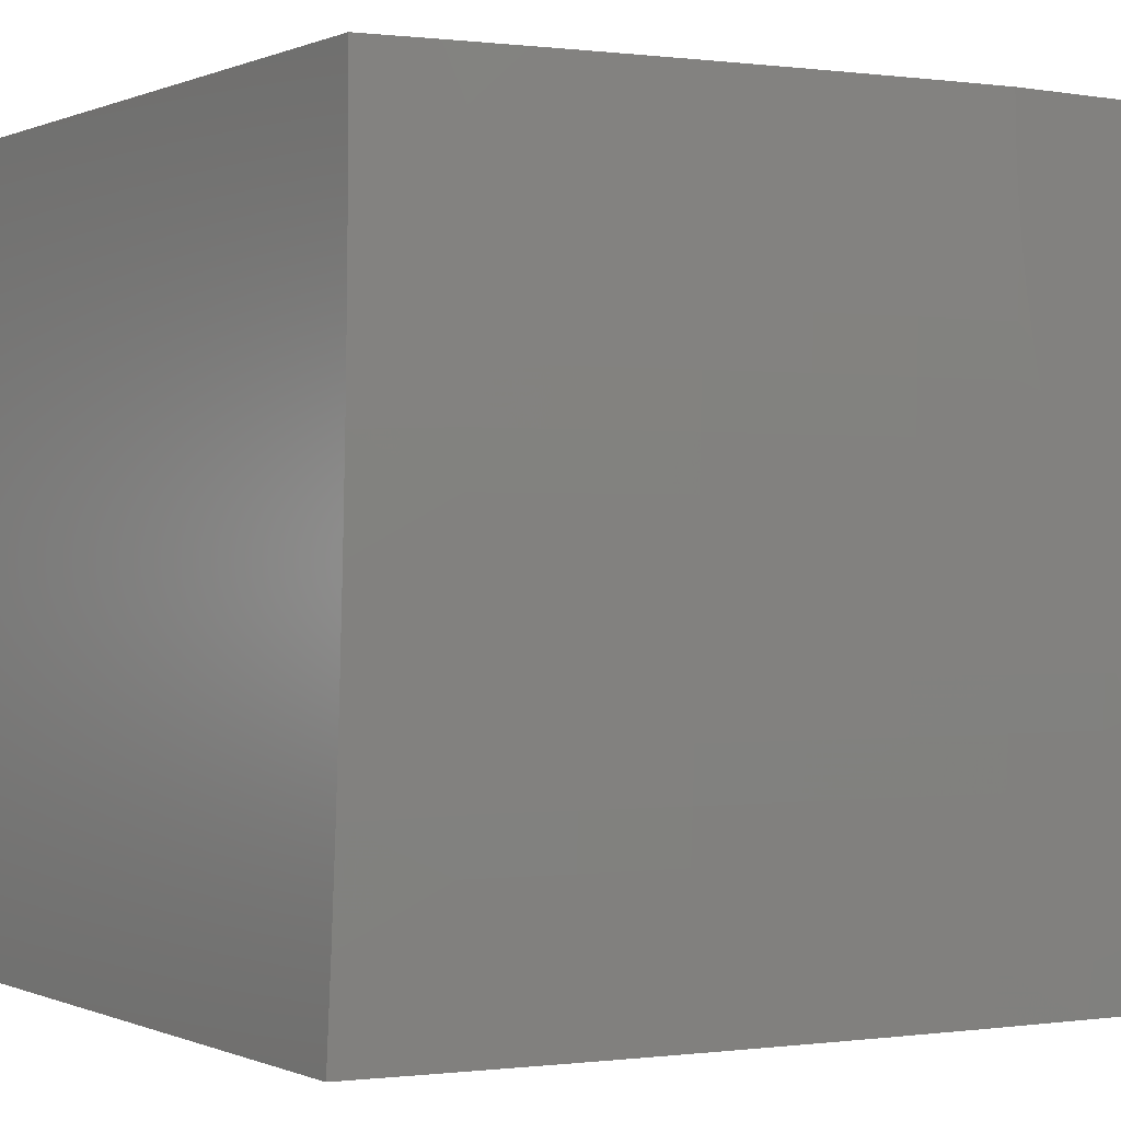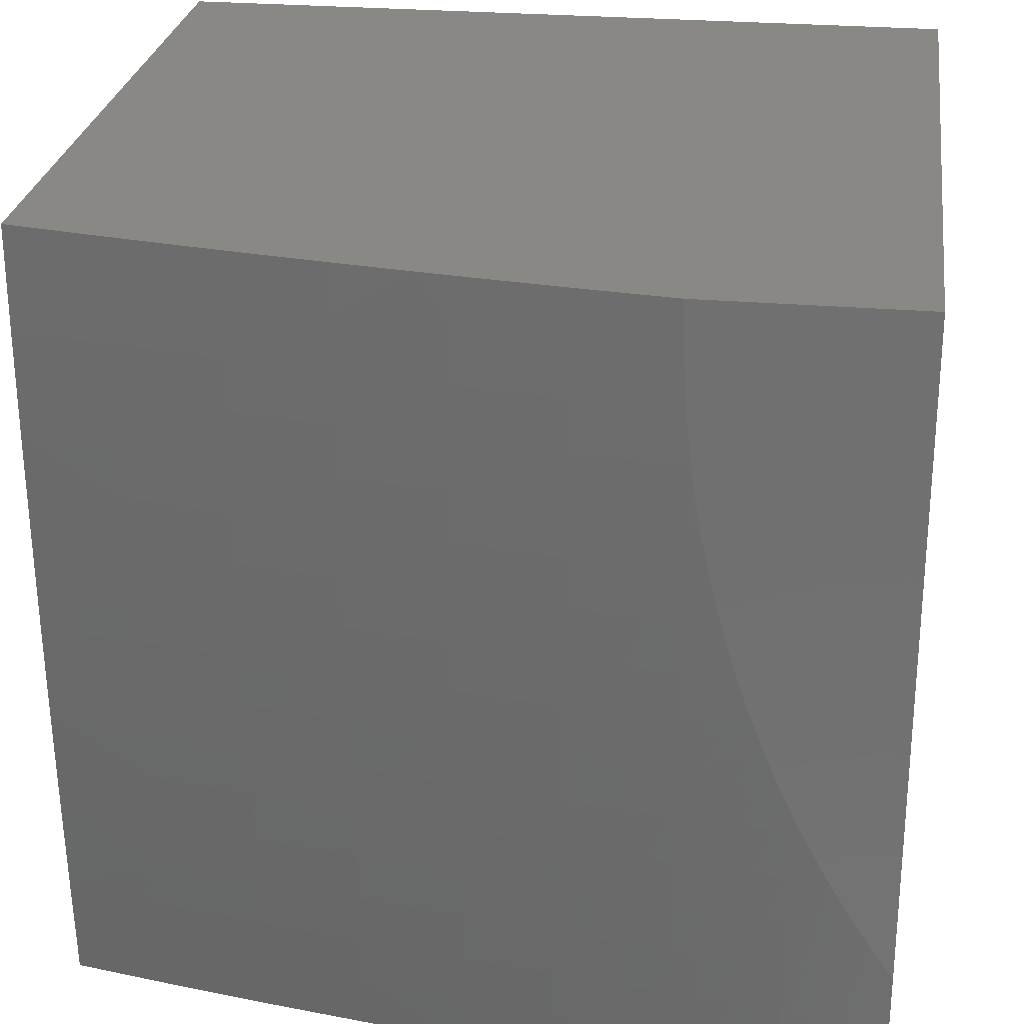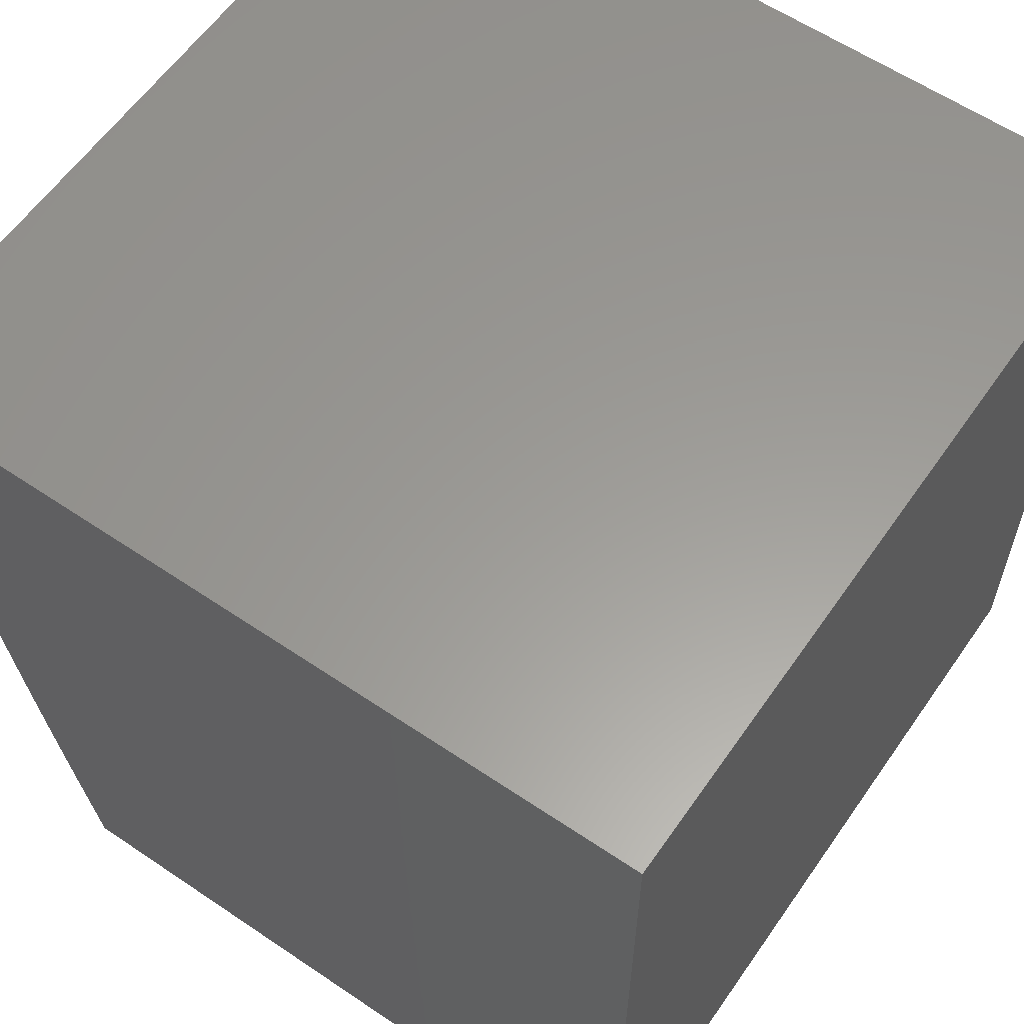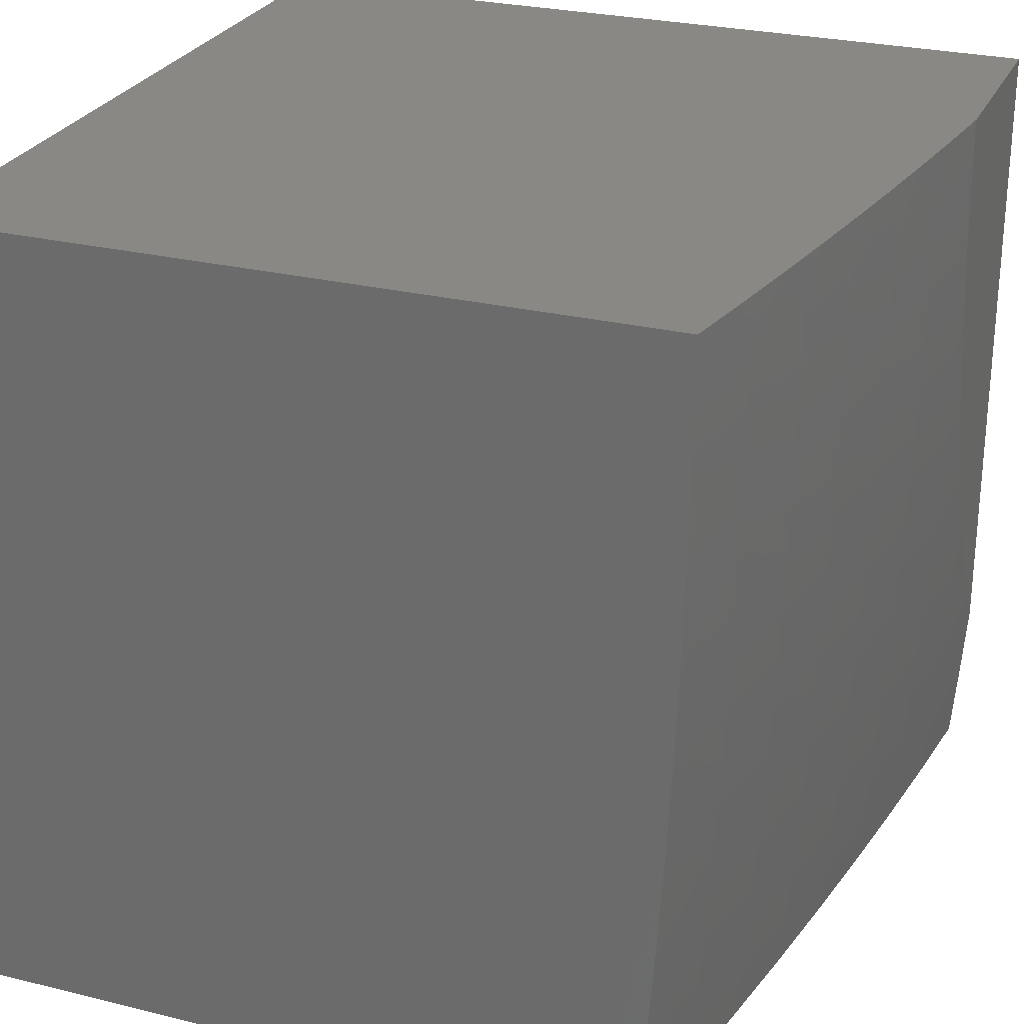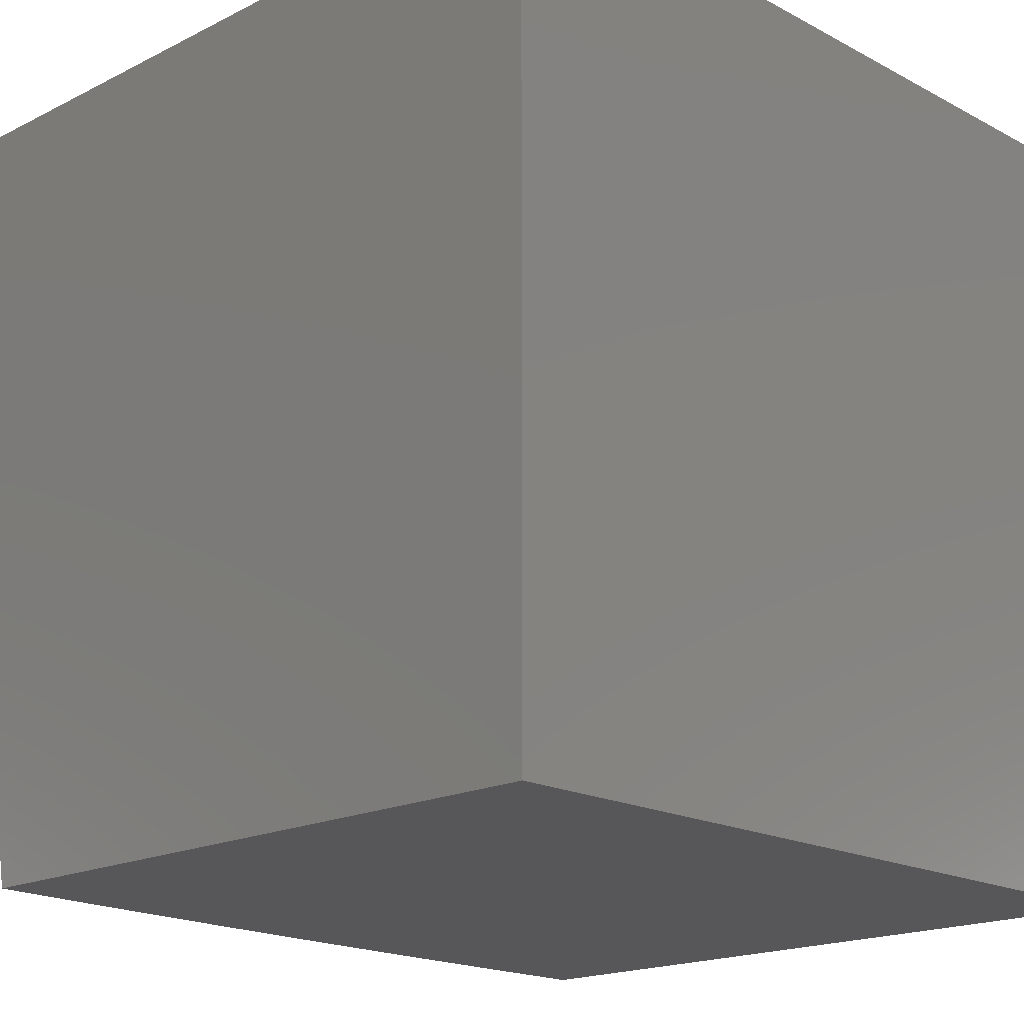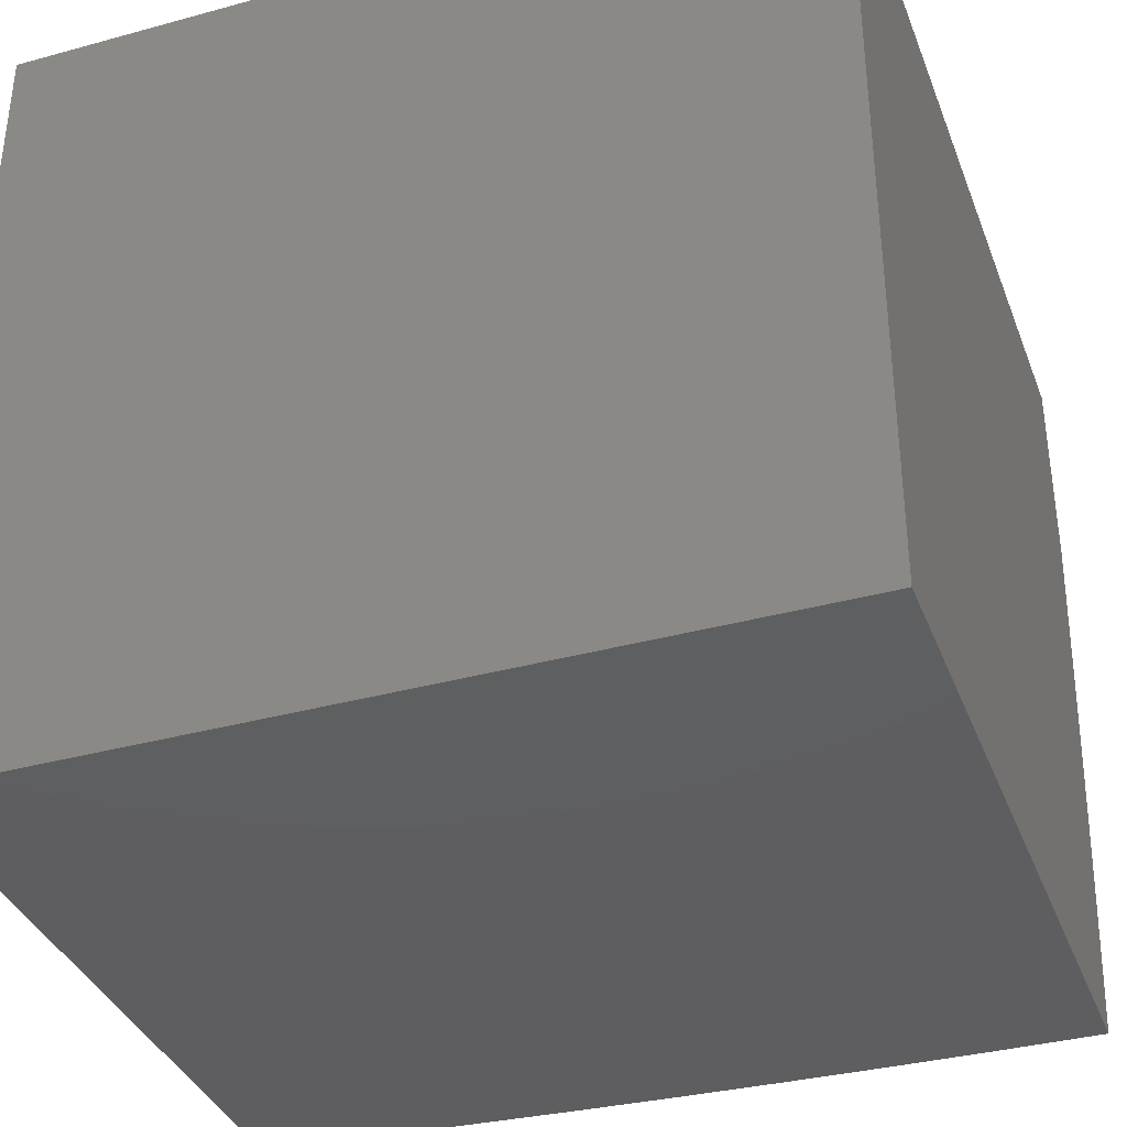
<metadata>
{"format":"stl","ext":"stl","renderer":"f3d","projection":"perspective","resolution":1024,"background":"white","views":[{"elev":0.0,"azim":56.1,"up":"+Z"},{"elev":26.4,"azim":97.8,"up":"+Z"},{"elev":59.9,"azim":-145.3,"up":"+Y"},{"elev":26.9,"azim":20.9,"up":"+Z"},{"elev":-18.1,"azim":-135.8,"up":"+Y"},{"elev":-36.6,"azim":-70.4,"up":"+Y"}]}
</metadata>
<code>
# stl→obj: 141 verts, 278 faces
v 10.85 -2 -0.8752
v 10.84 -2 -1
v 10.87 -1.875 -0.9367
v 10.86 -1.876 -1
v 10.89 -1.751 -1
v 10.89 -1.749 -0.9367
v 10.91 -1.627 -1
v 10.91 -1.623 -0.9367
v 10.92 -1.502 -1
v 10.93 -1.498 -0.9367
v 10.94 -1.377 -1
v 10.95 -1.373 -0.9367
v 10.96 -1.251 -1
v 10.96 -1.248 -0.9367
v 10.97 -1.126 -1
v 10.98 -1.123 -0.9367
v 10.98 -1 -1
v 10.99 -1 -0.9025
v 10.98 -1.124 -0.8734
v 11 -1 -0.805
v 10.99 -1.124 -0.8103
v 11 -1.031 -0.7609
v 10.99 -1.125 -0.7472
v 11 -1.059 -0.7156
v 11 -1.125 -0.6843
v 11 -1.086 -0.6692
v 11 -1.125 -0.6215
v 11 -1.111 -0.6218
v 11 -1.134 -0.5733
v 11 -1.156 -0.5239
v 10.99 -1.25 -0.5588
v 10.98 -1.25 -0.6215
v 10.98 -1.25 -0.6843
v 10.98 -1.249 -0.7472
v 10.97 -1.249 -0.8103
v 10.97 -1.248 -0.8734
v 10.99 -1.251 -0.4962
v 11 -1.175 -0.4737
v 10.99 -1.251 -0.4338
v 11 -1.192 -0.4229
v 11 -1.207 -0.3715
v 10.99 -1.251 -0.3714
v 11 -1.221 -0.3195
v 11 -1.252 -0.3092
v 11 -1.232 -0.2671
v 11 -1.252 -0.2471
v 11 -1.241 -0.2142
v 11 -1.252 -0.1851
v 11 -1.248 -0.161
v 11 -1.254 -0.1075
v 11 -1.257 -0.05378
v 10.98 -1.377 -0.06157
v 10.98 -1.377 -0.1233
v 10.98 -1.377 -0.1851
v 10.98 -1.377 -0.2471
v 10.97 -1.502 -0.2471
v 10.96 -1.502 -0.3092
v 10.94 -1.629 -0.3092
v 10.94 -1.629 -0.3714
v 10.92 -1.754 -0.3714
v 10.92 -1.754 -0.4338
v 10.9 -1.88 -0.4338
v 10.9 -1.879 -0.4962
v 10.87 -2 -0.5005
v 10.89 -1.879 -0.5588
v 10.87 -2 -0.6255
v 10.89 -1.878 -0.6215
v 10.89 -1.878 -0.6843
v 10.91 -1.752 -0.6215
v 10.91 -1.752 -0.6843
v 10.93 -1.627 -0.6215
v 10.93 -1.626 -0.6843
v 10.95 -1.501 -0.6215
v 10.95 -1.5 -0.6843
v 10.97 -1.375 -0.6215
v 10.97 -1.375 -0.6843
v 11 -1.258 0
v 10.99 -1.351 0
v 10.98 -1.444 0
v 10.97 -1.503 -0.06157
v 10.97 -1.503 -0.1233
v 10.95 -1.63 -0.1233
v 10.95 -1.629 -0.1851
v 10.93 -1.755 -0.1851
v 10.93 -1.754 -0.2471
v 10.9 -1.881 -0.2471
v 10.9 -1.88 -0.3092
v 10.88 -2 -0.2503
v 10.88 -2 -0.3754
v 10.96 -1.537 0
v 10.95 -1.63 -0.06157
v 10.93 -1.755 -0.1233
v 10.91 -1.881 -0.1851
v 10.95 -1.63 0
v 10.93 -1.723 0
v 10.93 -1.755 -0.06157
v 10.92 -1.815 0
v 10.91 -1.881 -0.06157
v 10.9 -1.908 0
v 10.88 -2 0
v 10.88 -2 -0.1252
v 10.91 -1.881 -0.1233
v 10.9 -1.88 -0.3714
v 10.92 -1.754 -0.3092
v 10.95 -1.629 -0.2471
v 10.97 -1.503 -0.1851
v 10.86 -2 -0.7504
v 10.88 -1.877 -0.7472
v 10.91 -1.751 -0.7472
v 10.93 -1.625 -0.7472
v 10.94 -1.5 -0.7472
v 10.96 -1.374 -0.7472
v 10.88 -1.876 -0.8103
v 10.87 -1.876 -0.8734
v 10.9 -1.75 -0.8734
v 10.92 -1.624 -0.8734
v 10.94 -1.498 -0.8734
v 10.95 -1.373 -0.8734
v 10.9 -1.75 -0.8103
v 10.92 -1.625 -0.8103
v 10.94 -1.499 -0.8103
v 10.96 -1.374 -0.8103
v 10.92 -1.753 -0.5588
v 10.94 -1.627 -0.5588
v 10.95 -1.501 -0.5588
v 10.97 -1.376 -0.5588
v 10.92 -1.753 -0.4962
v 10.94 -1.628 -0.4962
v 10.96 -1.501 -0.4962
v 10.97 -1.376 -0.4962
v 10.94 -1.628 -0.4338
v 10.96 -1.502 -0.3714
v 10.98 -1.377 -0.3092
v 10.96 -1.502 -0.4338
v 10.98 -1.376 -0.4338
v 10.98 -1.377 -0.3714
v 11 -1 0
v 10 -1 -1
v 10 -1 0
v 10 -2 -1
v 10 -2 0
f 1 2 3
f 3 2 4
f 3 4 5
f 3 5 6
f 6 5 7
f 6 7 8
f 8 7 9
f 8 9 10
f 10 9 11
f 10 11 12
f 12 11 13
f 12 13 14
f 14 13 15
f 14 15 16
f 16 15 17
f 16 17 18
f 16 18 19
f 19 18 20
f 19 20 21
f 21 20 22
f 21 22 23
f 23 22 24
f 23 24 25
f 25 24 26
f 25 26 27
f 27 26 28
f 27 28 29
f 30 31 29
f 29 31 32
f 29 32 27
f 27 32 33
f 27 33 25
f 25 33 34
f 25 34 23
f 23 34 35
f 23 35 21
f 21 35 36
f 21 36 19
f 19 36 14
f 19 14 16
f 31 30 37
f 37 30 38
f 37 38 39
f 39 38 40
f 39 40 41
f 39 41 42
f 42 41 43
f 42 43 44
f 44 43 45
f 44 45 46
f 46 45 47
f 46 47 48
f 48 47 49
f 48 49 50
f 51 52 50
f 50 52 53
f 50 53 48
f 48 53 54
f 48 54 55
f 55 54 56
f 55 56 57
f 57 56 58
f 57 58 59
f 59 58 60
f 59 60 61
f 61 60 62
f 61 62 63
f 63 62 64
f 63 64 65
f 65 64 66
f 65 66 67
f 67 66 68
f 67 68 69
f 69 68 70
f 69 70 71
f 71 70 72
f 71 72 73
f 73 72 74
f 73 74 75
f 75 74 76
f 75 76 32
f 32 76 33
f 77 78 51
f 51 78 52
f 78 79 52
f 52 79 80
f 52 80 81
f 81 80 82
f 81 82 83
f 83 82 84
f 83 84 85
f 85 84 86
f 85 86 87
f 87 86 88
f 87 88 89
f 79 90 80
f 80 90 91
f 80 91 82
f 82 91 92
f 82 92 84
f 84 92 93
f 84 93 86
f 86 93 88
f 90 94 91
f 91 94 95
f 91 95 96
f 96 95 97
f 96 97 98
f 98 97 99
f 98 99 100
f 100 101 98
f 98 101 102
f 98 102 96
f 96 102 92
f 96 92 91
f 102 101 93
f 93 101 88
f 64 62 89
f 89 62 103
f 89 103 87
f 87 103 104
f 87 104 85
f 85 104 105
f 85 105 83
f 83 105 106
f 83 106 81
f 81 106 53
f 81 53 52
f 66 107 68
f 68 107 108
f 68 108 70
f 70 108 109
f 70 109 72
f 72 109 110
f 72 110 74
f 74 110 111
f 74 111 76
f 76 111 112
f 76 112 33
f 33 112 34
f 108 107 113
f 113 107 1
f 113 1 114
f 114 1 3
f 114 3 115
f 115 3 6
f 115 6 116
f 116 6 8
f 116 8 117
f 117 8 10
f 117 10 118
f 118 10 12
f 118 12 36
f 36 12 14
f 109 108 113
f 113 114 119
f 119 114 115
f 119 115 120
f 120 115 116
f 120 116 121
f 121 116 117
f 121 117 122
f 122 117 118
f 122 118 35
f 35 118 36
f 65 67 123
f 123 67 69
f 123 69 124
f 124 69 71
f 124 71 125
f 125 71 73
f 125 73 126
f 126 73 75
f 126 75 31
f 31 75 32
f 63 65 127
f 127 65 123
f 127 123 128
f 128 123 124
f 128 124 129
f 129 124 125
f 129 125 130
f 130 125 126
f 130 126 37
f 37 126 31
f 104 103 60
f 60 103 62
f 92 102 93
f 110 109 119
f 119 109 113
f 110 119 120
f 63 127 61
f 61 127 131
f 61 131 59
f 59 131 132
f 59 132 57
f 57 132 133
f 57 133 55
f 55 133 46
f 55 46 48
f 131 127 128
f 105 104 58
f 58 104 60
f 111 110 120
f 111 120 121
f 131 128 134
f 134 128 129
f 134 129 135
f 135 129 130
f 135 130 39
f 39 130 37
f 106 105 56
f 56 105 58
f 112 111 121
f 112 121 122
f 131 134 132
f 132 134 136
f 132 136 133
f 133 136 44
f 133 44 46
f 136 134 135
f 53 106 54
f 54 106 56
f 34 112 122
f 34 122 35
f 39 42 135
f 135 42 136
f 42 44 136
f 77 51 137
f 137 51 50
f 137 50 49
f 49 47 137
f 137 47 45
f 137 45 43
f 43 41 137
f 137 41 40
f 137 40 38
f 38 30 137
f 137 30 29
f 137 29 28
f 28 26 137
f 137 26 24
f 137 24 22
f 22 20 137
f 18 138 20
f 20 138 139
f 20 139 137
f 18 17 138
f 17 15 138
f 138 15 13
f 138 13 11
f 11 9 138
f 138 9 7
f 138 7 140
f 140 7 5
f 140 5 4
f 4 2 140
f 100 99 141
f 141 99 97
f 141 97 95
f 95 94 141
f 141 94 139
f 139 94 90
f 139 90 79
f 79 78 139
f 139 78 77
f 139 77 137
f 2 1 140
f 140 1 107
f 140 107 66
f 66 64 140
f 140 64 141
f 141 64 89
f 141 89 88
f 88 101 141
f 141 101 100
f 139 138 141
f 141 138 140

</code>
